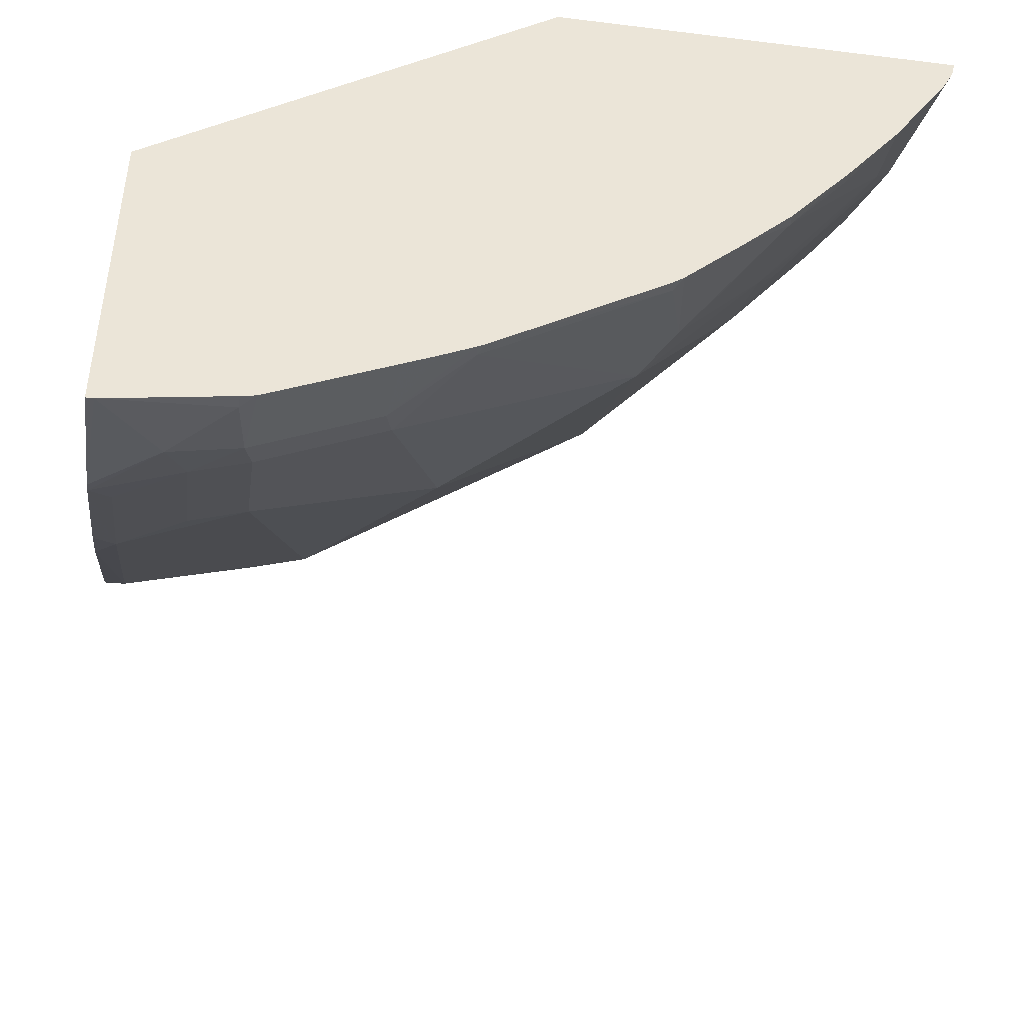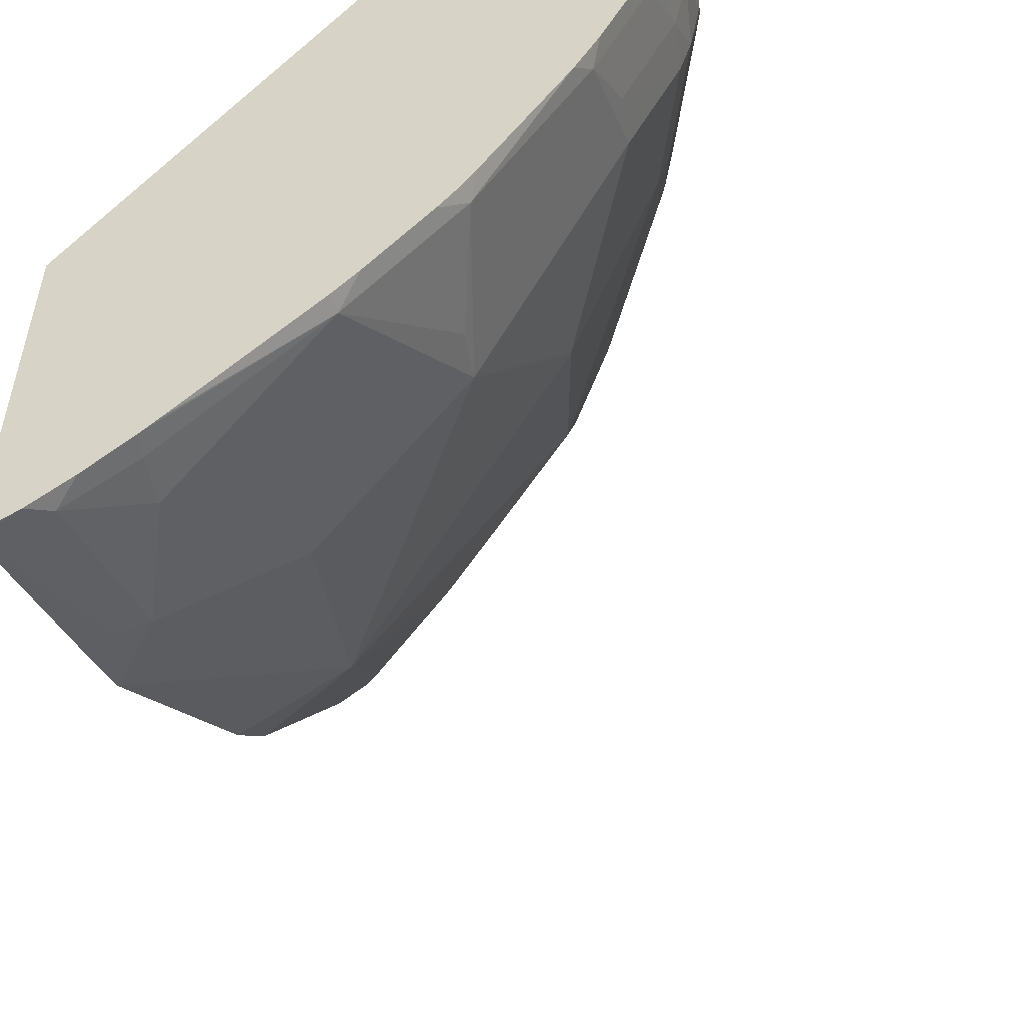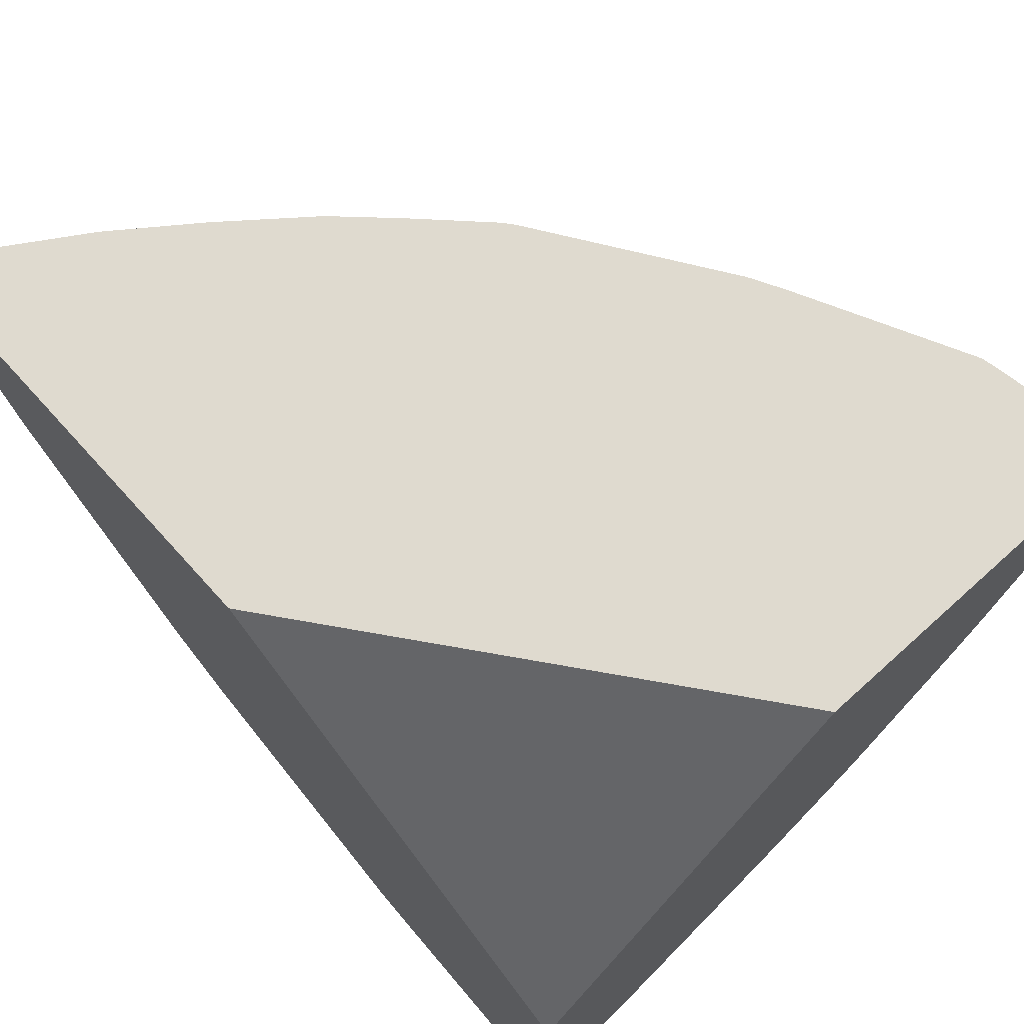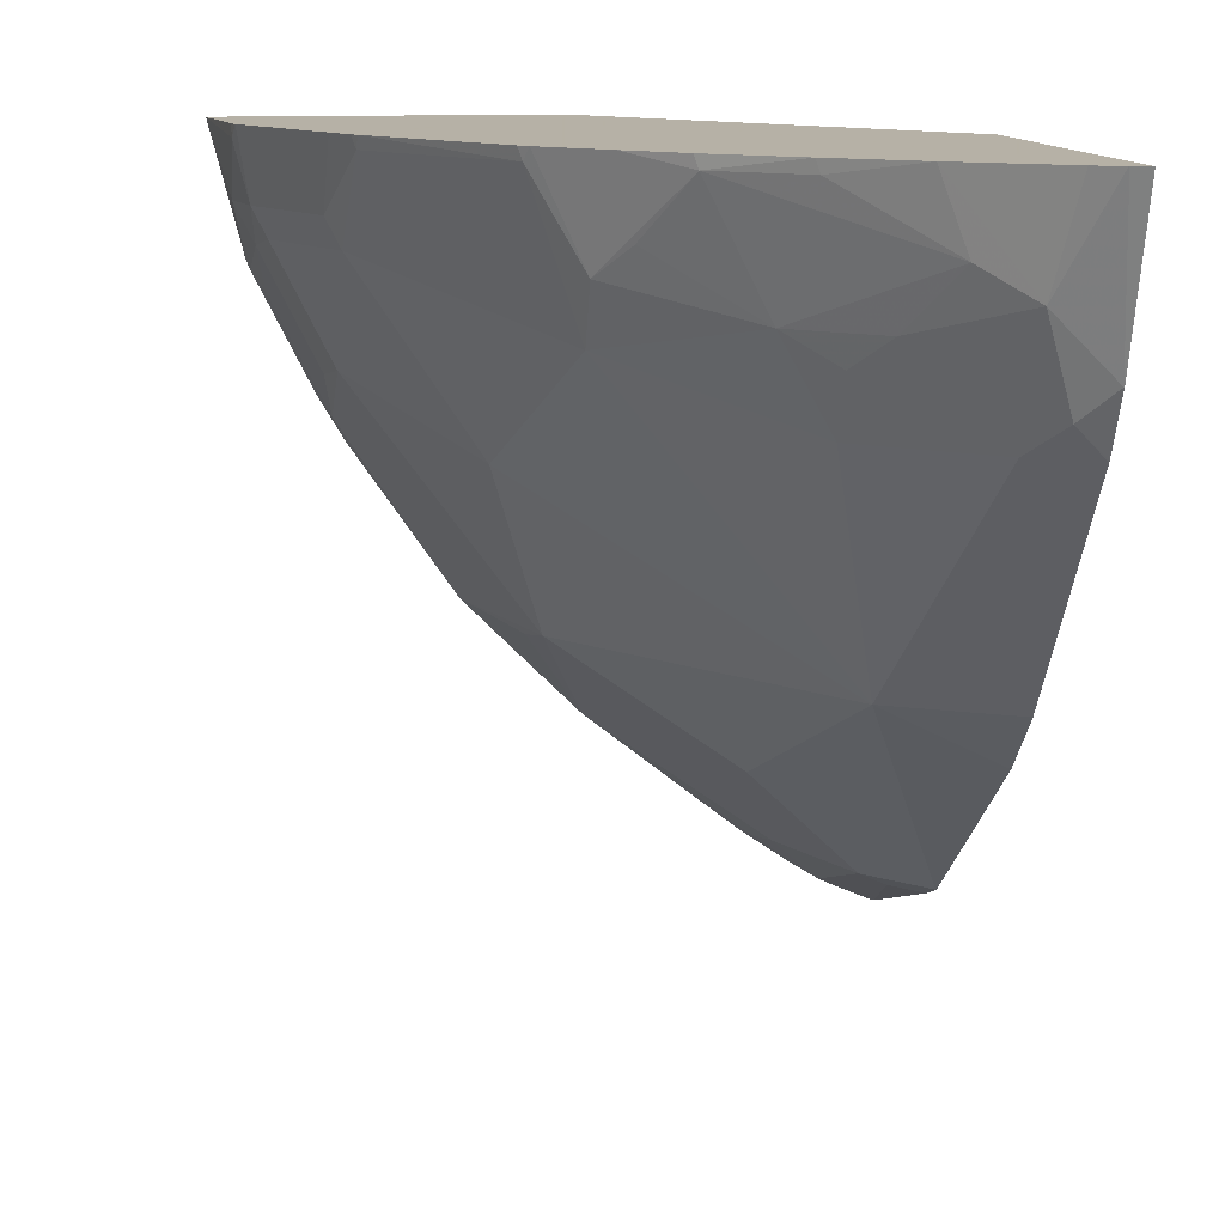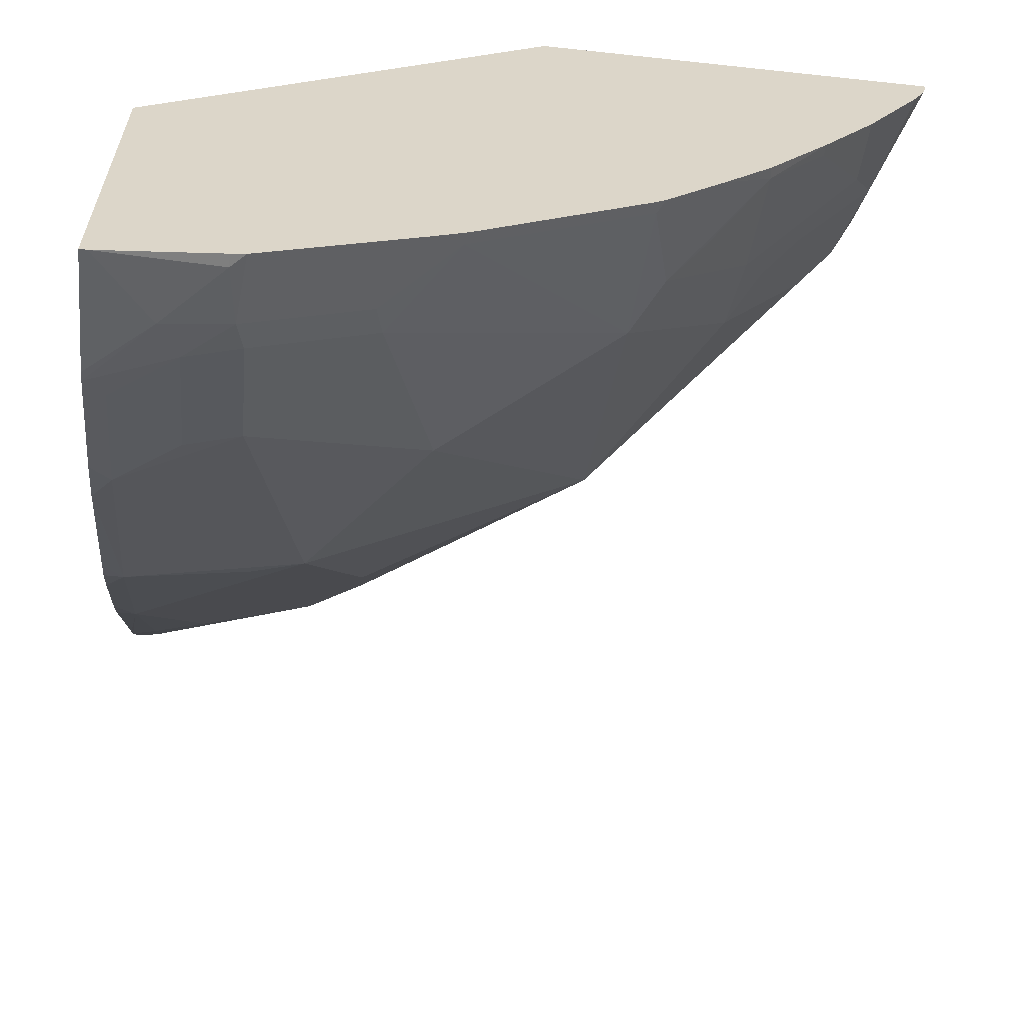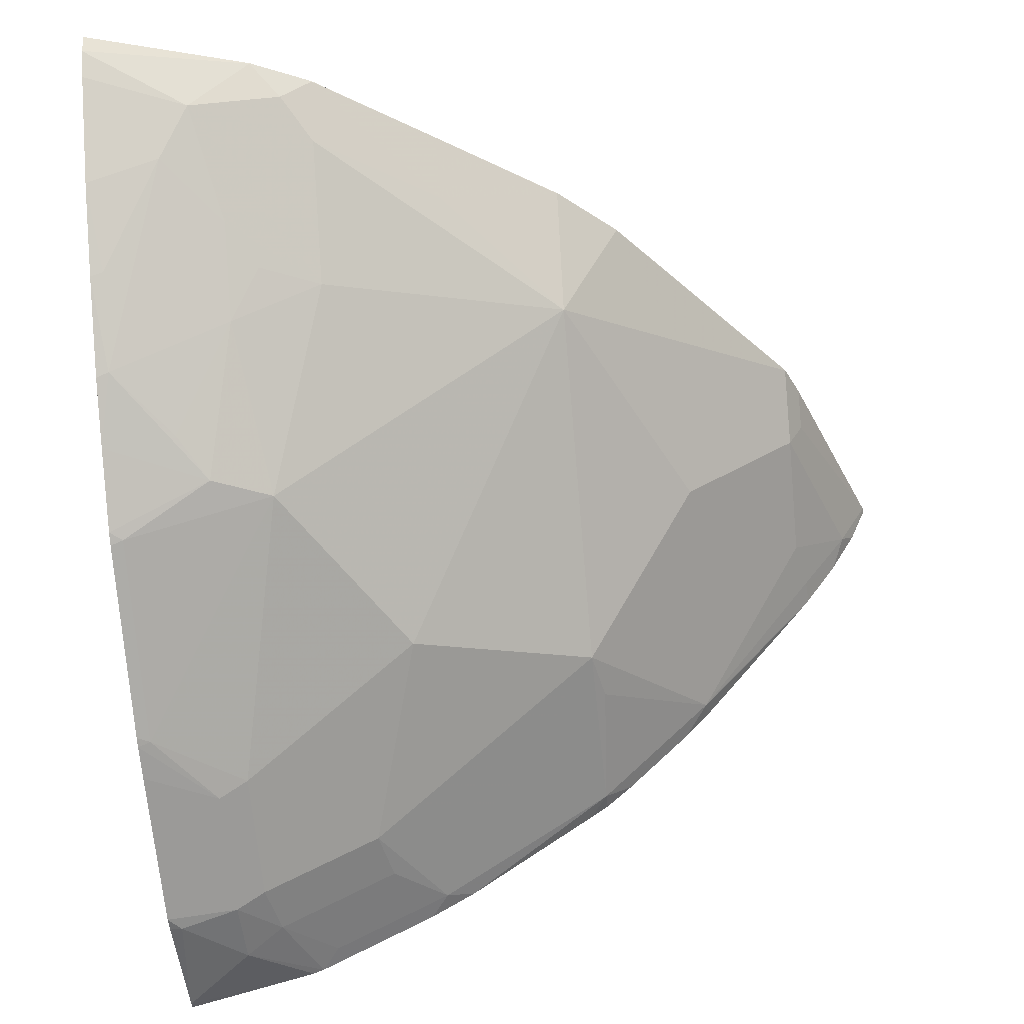
<metadata>
{"format":"obj","ext":"obj","renderer":"f3d","projection":"perspective","resolution":1024,"background":"white","views":[{"elev":-45.6,"azim":-8.1,"up":"+Y"},{"elev":-52.3,"azim":-71.1,"up":"+Z"},{"elev":70.6,"azim":-132.1,"up":"+Z"},{"elev":12.1,"azim":81.9,"up":"+Z"},{"elev":-60.4,"azim":-6.3,"up":"+Y"},{"elev":-41.6,"azim":96.2,"up":"+Y"}]}
</metadata>
<code>
v 0.2201 -0.05548 -0.7454
v 0.2201 -0.08122 -0.7344
v 0.2201 -0.05548 -0.4893
v 0.2233 -0.05548 -0.7448
v 0.2281 -0.07449 -0.7353
v 0.2327 -0.0931 -0.7259
v 0.2201 -0.11 -0.7175
v 0.2201 -0.2492 -0.2527
v 0.4697 -0.05548 -0.2527
v 0.3587 -0.05548 -0.698
v 0.3397 -0.07449 -0.698
v 0.2358 -0.1365 -0.6949
v 0.3444 -0.0931 -0.6887
v 0.2699 -0.1303 -0.6887
v 0.2201 -0.1409 -0.696
v 0.2201 -0.46 -0.2527
v 0.73 -0.05548 -0.2527
v 0.3815 -0.05548 -0.6889
v 0.3816 -0.05587 -0.6887
v 0.2327 -0.242 -0.6143
v 0.3816 -0.1675 -0.6143
v 0.2201 -0.1523 -0.687
v 0.2201 -0.4392 -0.3351
v 0.2247 -0.46 -0.2527
v 0.7273 -0.06625 -0.2527
v 0.698 -0.05587 -0.3537
v 0.6982 -0.05548 -0.3533
v 0.5304 -0.05548 -0.5772
v 0.5305 -0.05587 -0.577
v 0.4561 -0.0931 -0.6143
v 0.4189 -0.1303 -0.6143
v 0.3444 -0.2792 -0.5398
v 0.3103 -0.2854 -0.546
v 0.2327 -0.3164 -0.5398
v 0.2201 -0.2614 -0.5965
v 0.2201 -0.2589 -0.599
v 0.2201 -0.242 -0.6143
v 0.5305 -0.1303 -0.5398
v 0.2201 -0.4366 -0.3418
v 0.2606 -0.4467 -0.2979
v 0.2979 -0.4467 -0.2606
v 0.2979 -0.4467 -0.2527
v 0.7272 -0.06657 -0.2527
v 0.6979 -0.05548 -0.3541
v 0.698 -0.0931 -0.3165
v 0.684 -0.07449 -0.3723
v 0.6797 -0.05548 -0.3905
v 0.531 -0.05548 -0.5766
v 0.5675 -0.05548 -0.5402
v 0.5677 -0.05587 -0.5398
v 0.3071 -0.3909 -0.3909
v 0.2699 -0.3537 -0.4654
v 0.4189 -0.3164 -0.4282
v 0.2327 -0.3909 -0.4282
v 0.2201 -0.3824 -0.445
v 0.2201 -0.3799 -0.4487
v 0.2201 -0.3249 -0.5279
v 0.2201 -0.3164 -0.5398
v 0.2201 -0.3011 -0.5567
v 0.2201 -0.2987 -0.5592
v 0.605 -0.0931 -0.4654
v 0.6608 -0.0931 -0.3909
v 0.605 -0.1675 -0.3909
v 0.5305 -0.2792 -0.3537
v 0.2201 -0.3994 -0.4163
v 0.2327 -0.4281 -0.3537
v 0.273 -0.4343 -0.3227
v 0.3025 -0.4374 -0.2979
v 0.3068 -0.4447 -0.2527
v 0.7233 -0.07449 -0.2527
v 0.7193 -0.08241 -0.2527
v 0.682 -0.141 -0.2527
v 0.6825 -0.1241 -0.2979
v 0.6468 -0.1489 -0.3351
v 0.6794 -0.05587 -0.3909
v 0.6792 -0.05548 -0.3913
v 0.624 -0.05548 -0.465
v 0.3071 -0.4281 -0.3165
v 0.273 -0.3971 -0.3971
v 0.3816 -0.3909 -0.3165
v 0.6235 -0.1675 -0.3537
v 0.6081 -0.1986 -0.3351
v 0.5491 -0.2792 -0.3165
v 0.5336 -0.3102 -0.2606
v 0.422 -0.3847 -0.2606
v 0.3263 -0.435 -0.2527
v 0.377 -0.4002 -0.2979
v 0.6465 -0.1888 -0.2527
v 0.6468 -0.1862 -0.2606
v 0.6081 -0.2358 -0.2606
v 0.5724 -0.2606 -0.2979
v 0.5761 -0.2703 -0.2527
v 0.5389 -0.3076 -0.2527
v 0.5323 -0.3129 -0.2527
v 0.4262 -0.384 -0.2527
v 0.4206 -0.3873 -0.2527
v 0.3812 -0.4075 -0.2527
v 0.4007 -0.3977 -0.2527
v 0.6067 -0.2385 -0.2527
f 39 66 67
f 39 54 66
f 39 65 54
f 39 67 40
f 40 67 68
f 40 68 41
f 41 68 69
f 41 69 42
f 43 70 45
f 45 63 62
f 45 71 72
f 45 72 73
f 45 73 74
f 45 74 63
f 45 62 46
f 46 62 61
f 46 61 75
f 38 64 53
f 46 75 47
f 47 75 76
f 45 70 71
f 38 63 64
f 32 51 52
f 38 61 62
f 49 77 50
f 26 46 47
f 26 47 44
f 28 48 29
f 29 48 49
f 29 49 50
f 29 50 38
f 29 38 30
f 30 38 31
f 32 52 34
f 32 34 33
f 32 38 53
f 32 53 51
f 34 54 55
f 34 55 56
f 34 56 57
f 34 57 58
f 34 58 59
f 34 59 60
f 34 52 54
f 38 50 61
f 38 62 63
f 50 77 61
f 82 91 83
f 51 79 54
f 73 82 74
f 74 82 81
f 75 77 76
f 80 85 87
f 82 90 91
f 83 91 90
f 83 90 92
f 83 92 93
f 83 93 84
f 84 93 94
f 84 94 95
f 90 99 92
f 84 95 85
f 85 95 96
f 85 96 87
f 86 87 97
f 87 96 98
f 87 98 97
f 88 99 90
f 88 90 89
f 26 45 46
f 73 90 82
f 51 78 79
f 73 89 90
f 72 88 89
f 51 54 52
f 51 53 78
f 53 64 80
f 53 80 78
f 54 65 55
f 54 79 67
f 54 67 66
f 61 77 75
f 63 74 81
f 63 81 82
f 63 82 64
f 64 82 83
f 64 83 84
f 64 84 85
f 64 85 80
f 67 79 78
f 67 78 68
f 68 86 69
f 68 78 80
f 68 80 87
f 68 87 86
f 72 89 73
f 26 43 45
f 1 59 58
f 25 43 26
f 1 49 48
f 1 48 28
f 1 28 18
f 1 18 10
f 1 10 4
f 1 4 2
f 26 44 27
f 2 5 6
f 2 6 7
f 1 77 49
f 3 8 9
f 4 11 5
f 5 11 13
f 5 13 6
f 6 12 7
f 6 13 14
f 6 14 12
f 7 12 15
f 8 16 24
f 8 24 42
f 4 10 11
f 1 76 77
f 1 47 76
f 1 44 47
f 1 2 7
f 1 7 15
f 1 15 22
f 1 22 37
f 1 37 36
f 1 36 35
f 1 35 60
f 1 60 59
f 1 58 57
f 1 57 56
f 1 56 55
f 1 55 65
f 1 65 39
f 1 39 23
f 1 23 16
f 1 16 8
f 1 8 3
f 1 3 9
f 1 9 17
f 1 17 27
f 1 27 44
f 8 42 69
f 8 69 86
f 2 4 5
f 8 97 98
f 17 25 26
f 17 26 27
f 18 28 29
f 18 29 19
f 19 29 30
f 19 30 31
f 20 32 33
f 20 33 34
f 20 34 60
f 16 23 24
f 20 60 35
f 20 36 37
f 20 37 22
f 8 86 97
f 21 31 38
f 21 38 32
f 23 39 40
f 23 40 24
f 24 40 41
f 24 41 42
f 20 35 36
f 15 20 22
f 20 21 32
f 13 21 14
f 14 21 20
f 8 98 96
f 8 96 95
f 8 95 94
f 8 93 92
f 8 92 99
f 8 99 88
f 8 88 72
f 8 72 71
f 8 71 70
f 8 94 93
f 8 43 25
f 8 70 43
f 13 19 31
f 13 31 21
f 12 20 15
f 12 14 20
f 10 19 11
f 10 18 19
f 8 17 9
f 8 25 17
f 11 19 13

</code>
